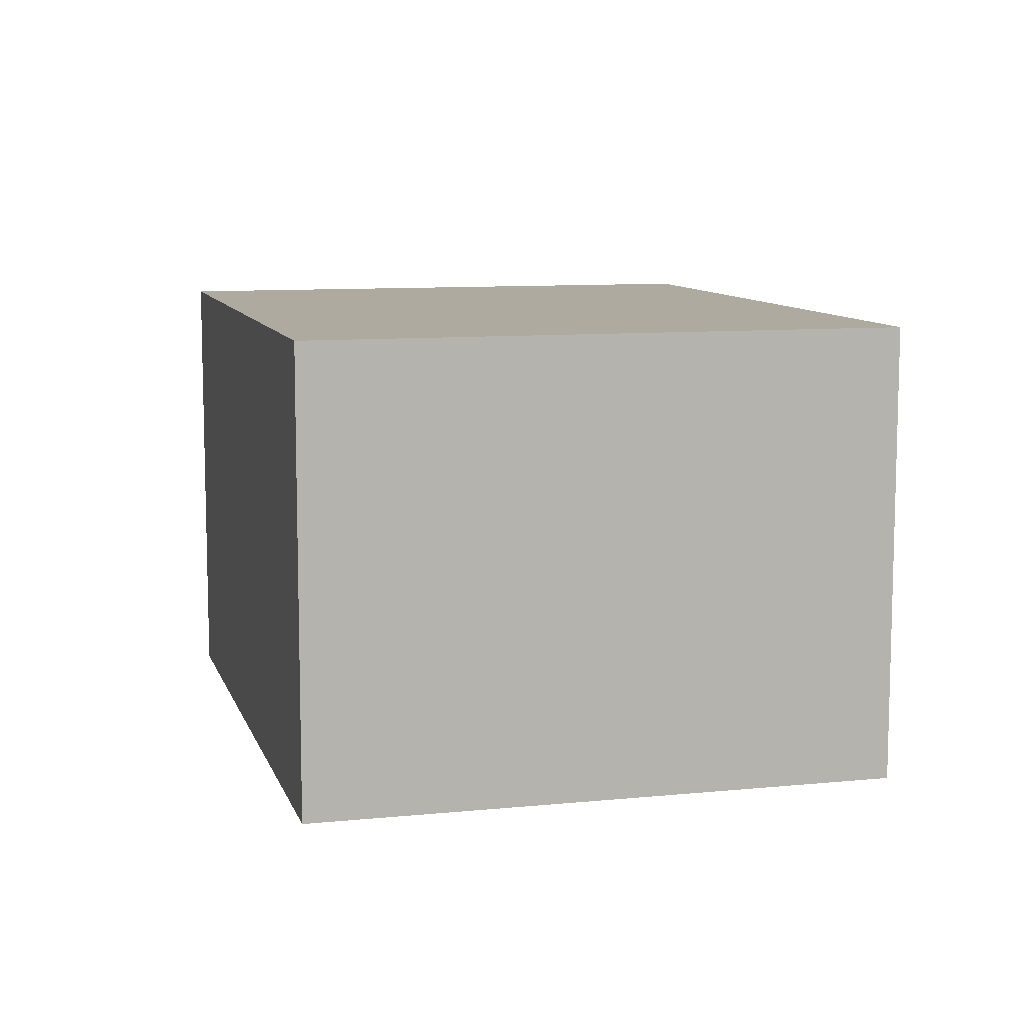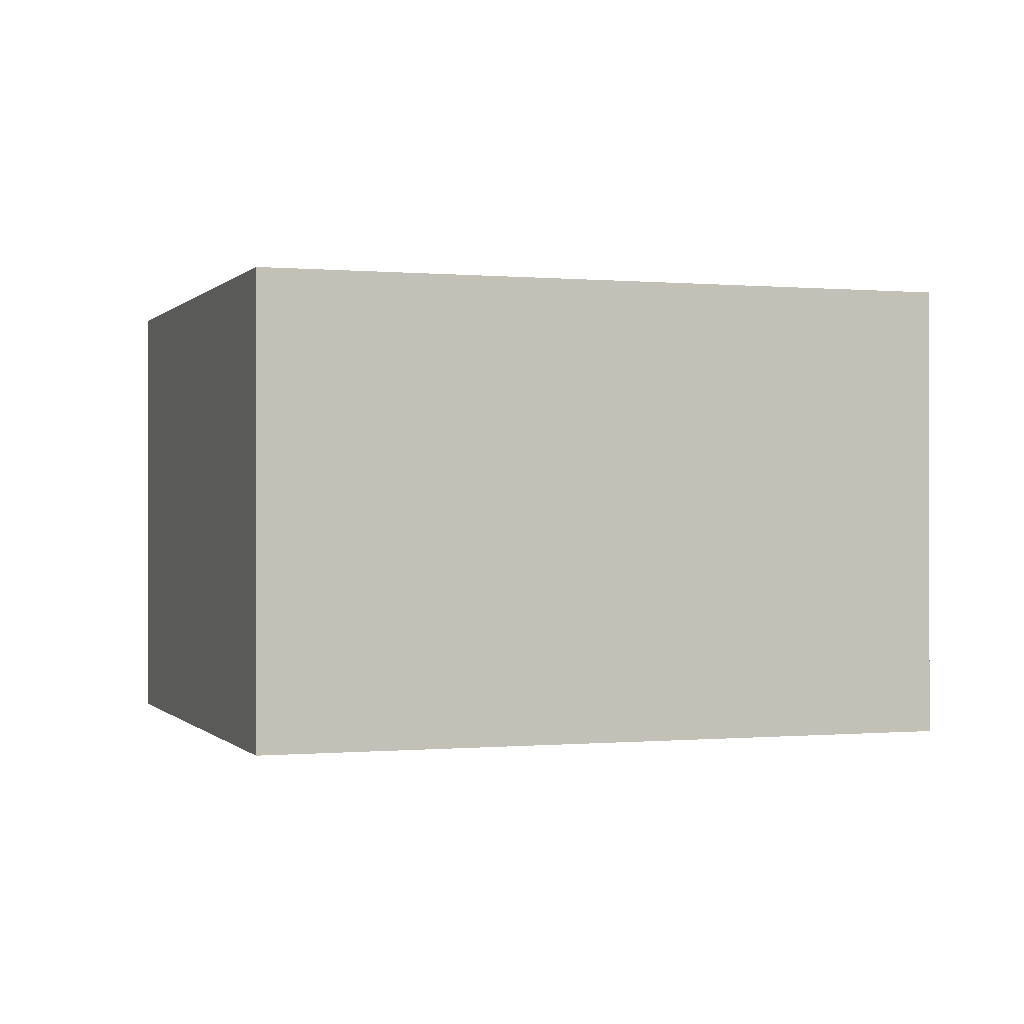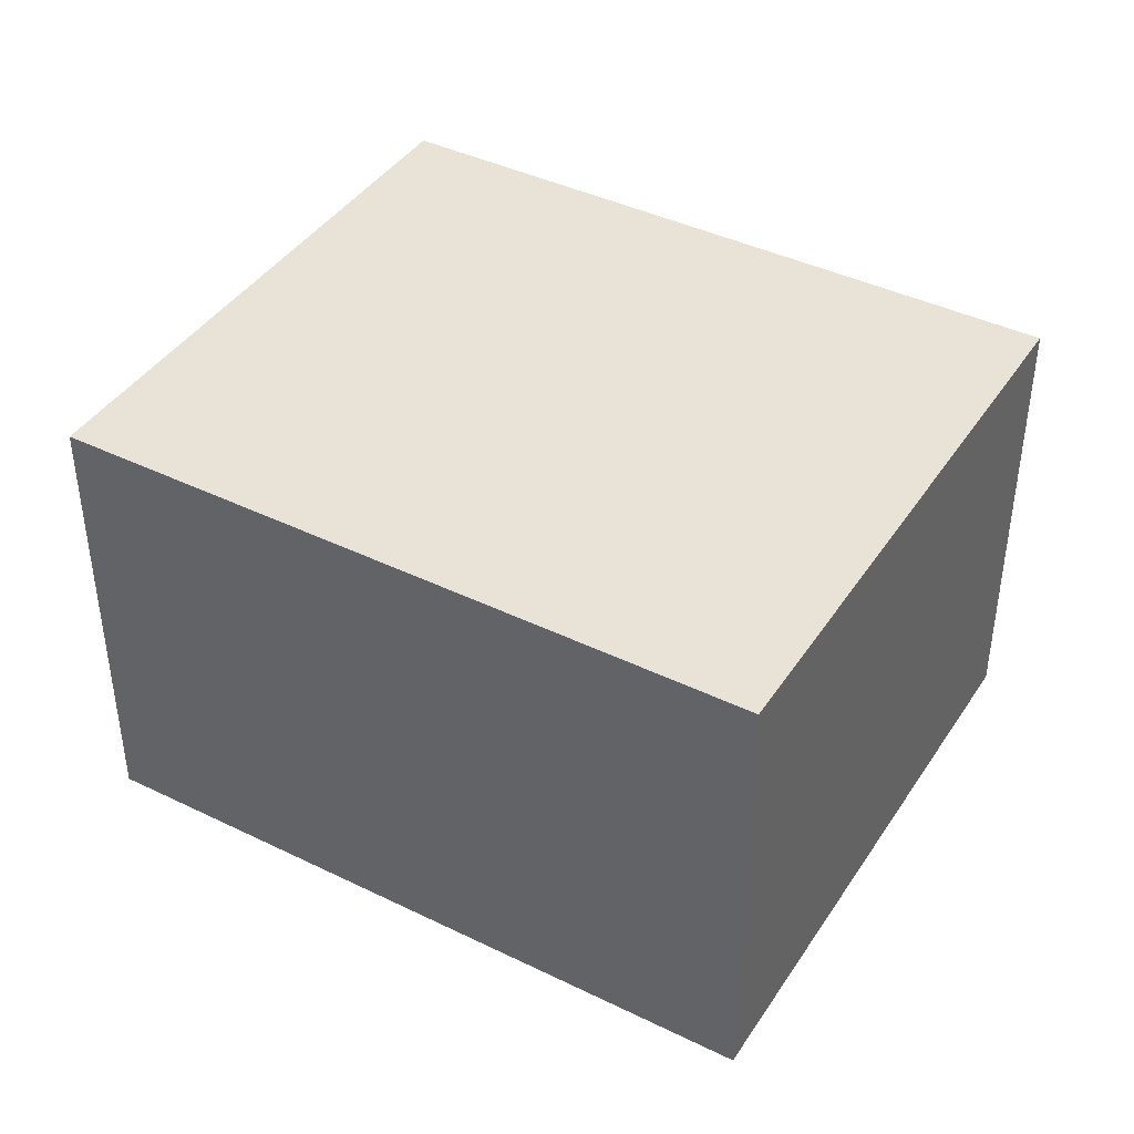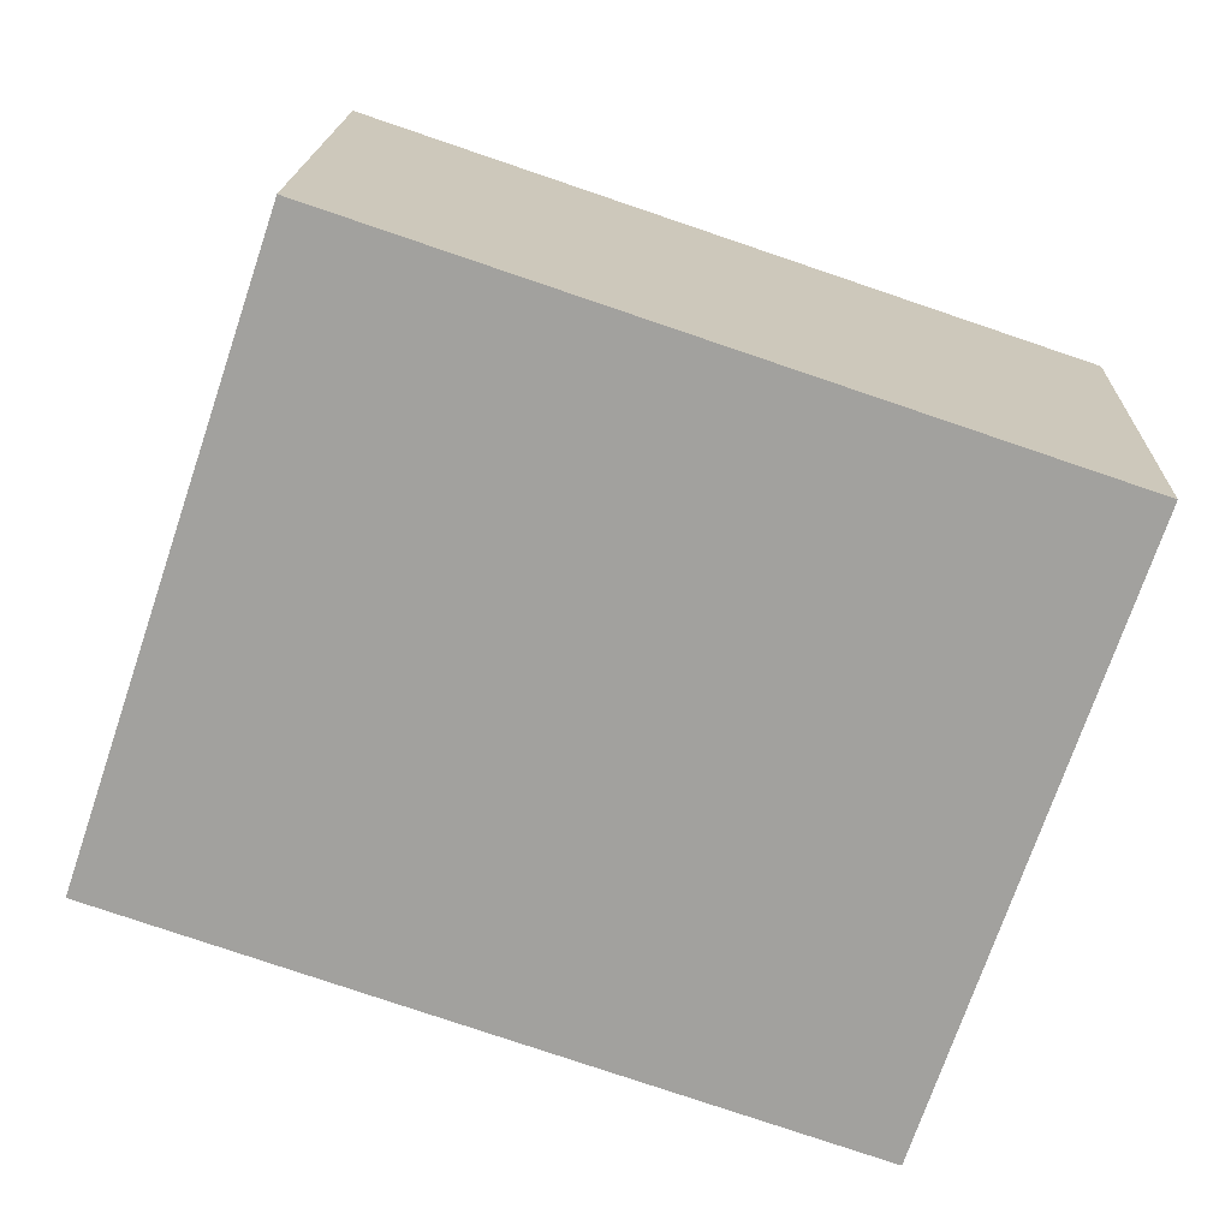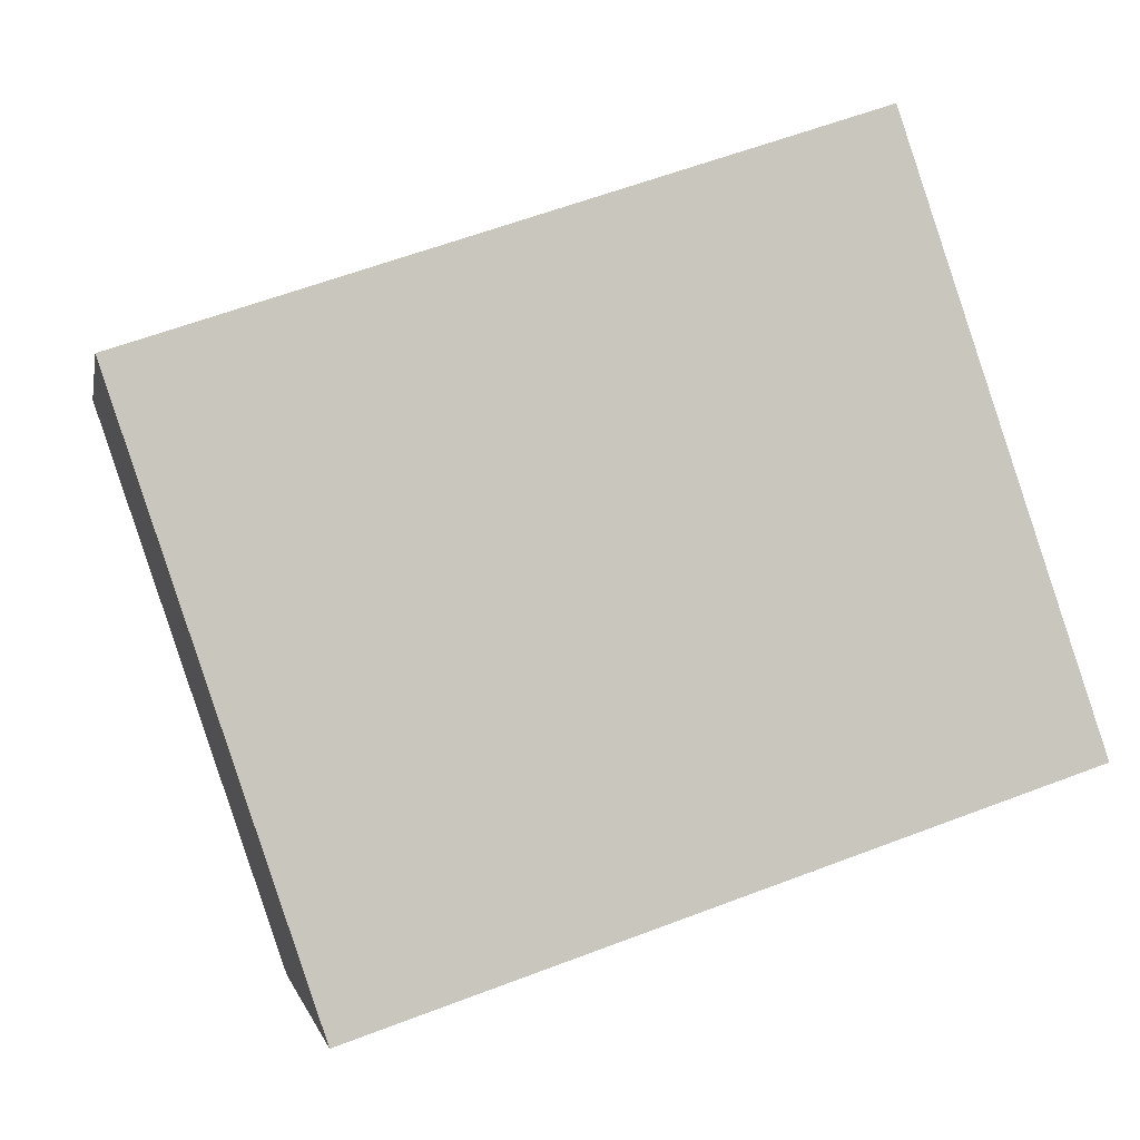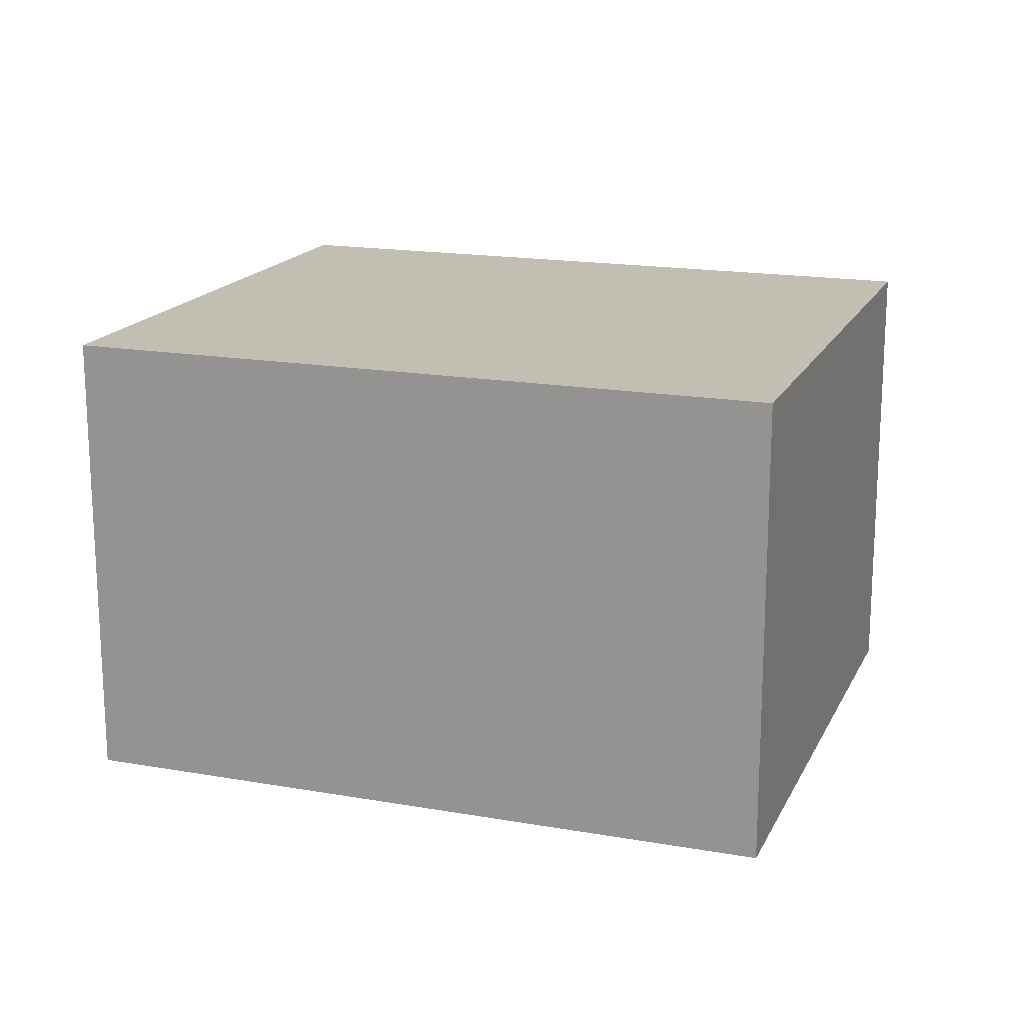
<metadata>
{"format":"obj","ext":"obj","renderer":"f3d","projection":"perspective","resolution":1024,"background":"white","views":[{"elev":9.5,"azim":56.6,"up":"+Y"},{"elev":-0.1,"azim":-37.7,"up":"+Y"},{"elev":41.5,"azim":-168.1,"up":"+Y"},{"elev":17.7,"azim":-178.0,"up":"+Z"},{"elev":-1.1,"azim":-10.5,"up":"+Z"},{"elev":17.3,"azim":-179.3,"up":"+Y"}]}
</metadata>
<code>
v  3.683 1.941 -1.442
v  0 1.941 1.189e-16
v  2.872 1.941 0.967
v  0.811 1.941 -2.409
v  2.872 -5.921e-17 0.967
v  3.683 8.83e-17 -1.442
v  0.811 1.475e-16 -2.409
v  0 0 0
g defaultobject
f 1 2 3
f 2 1 4
f 5 1 3
f 1 5 6
f 6 4 1
f 4 6 7
f 7 2 4
f 2 7 8
f 8 3 2
f 3 8 5
f 8 6 5
f 6 8 7

</code>
